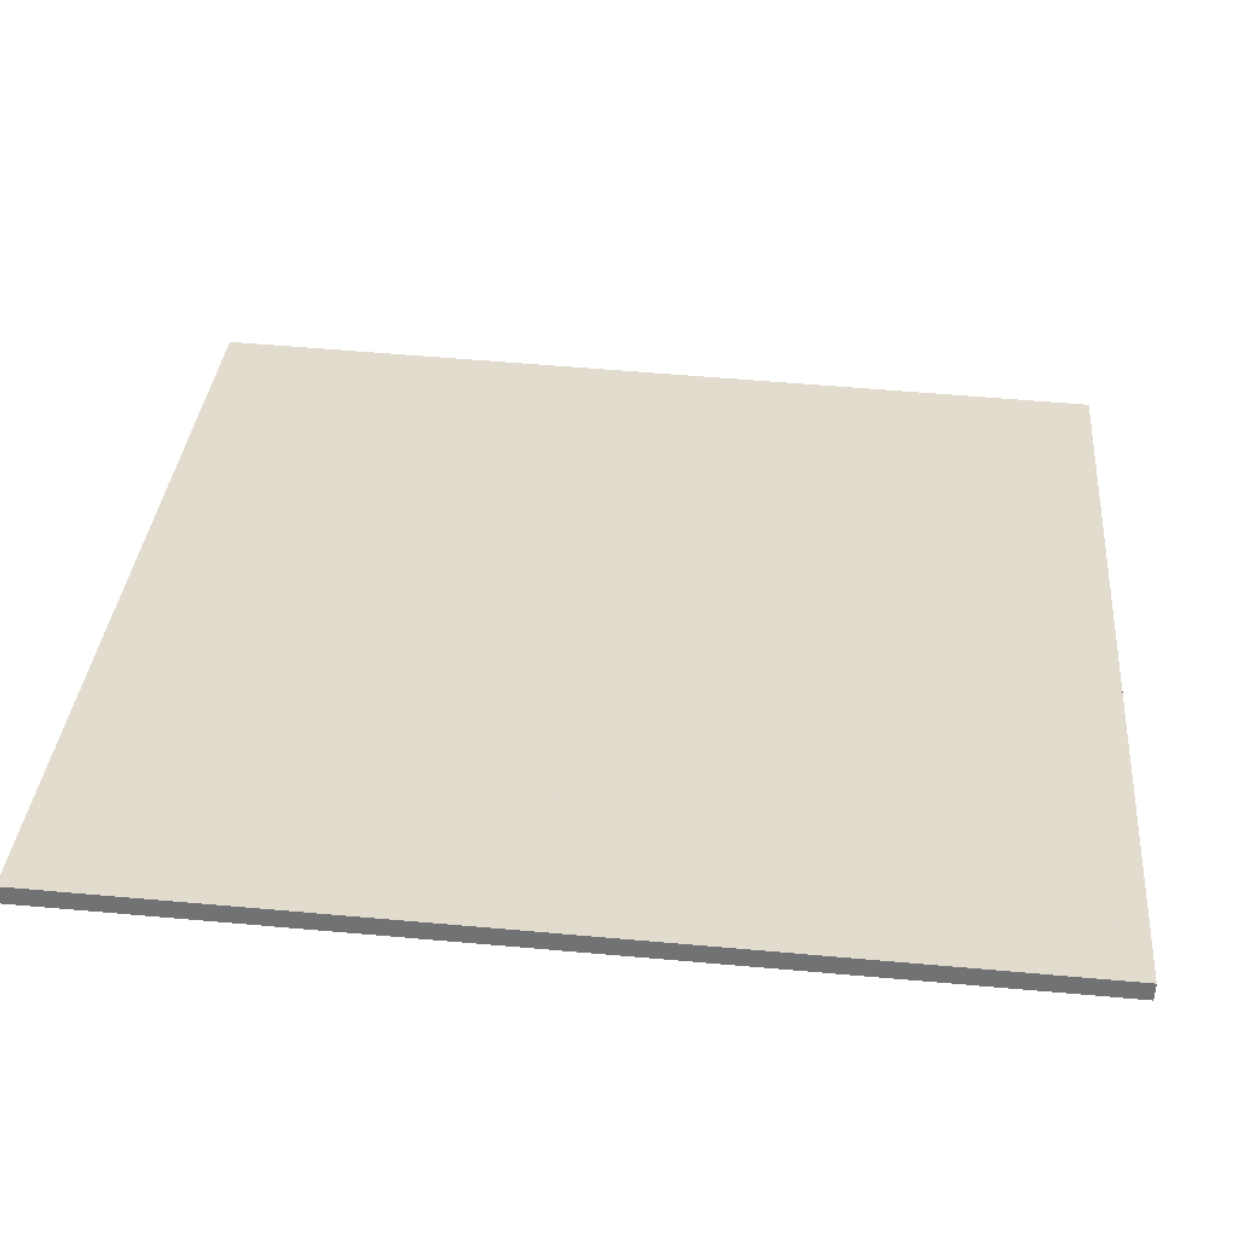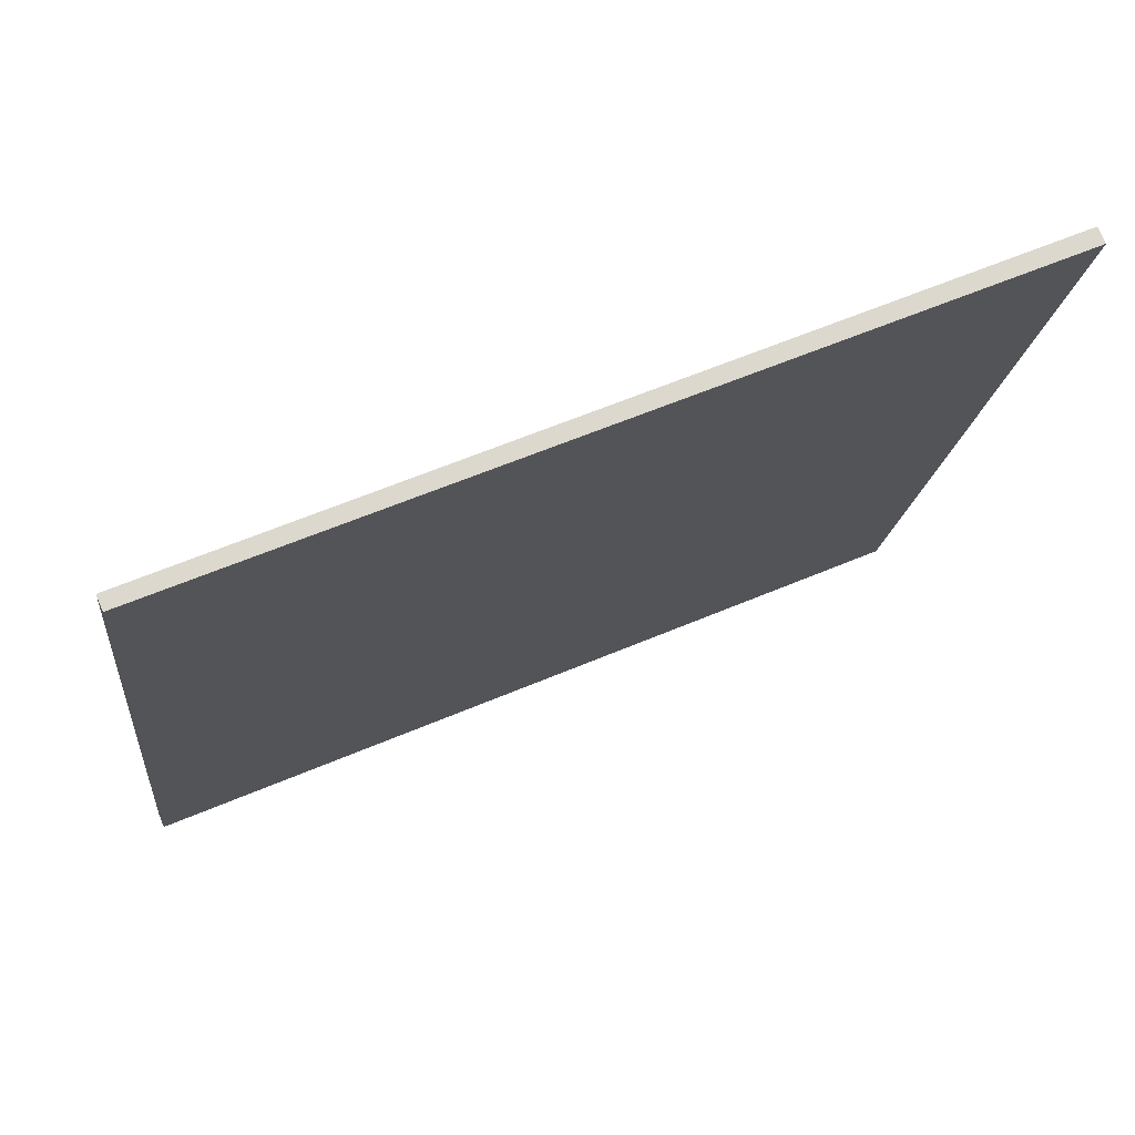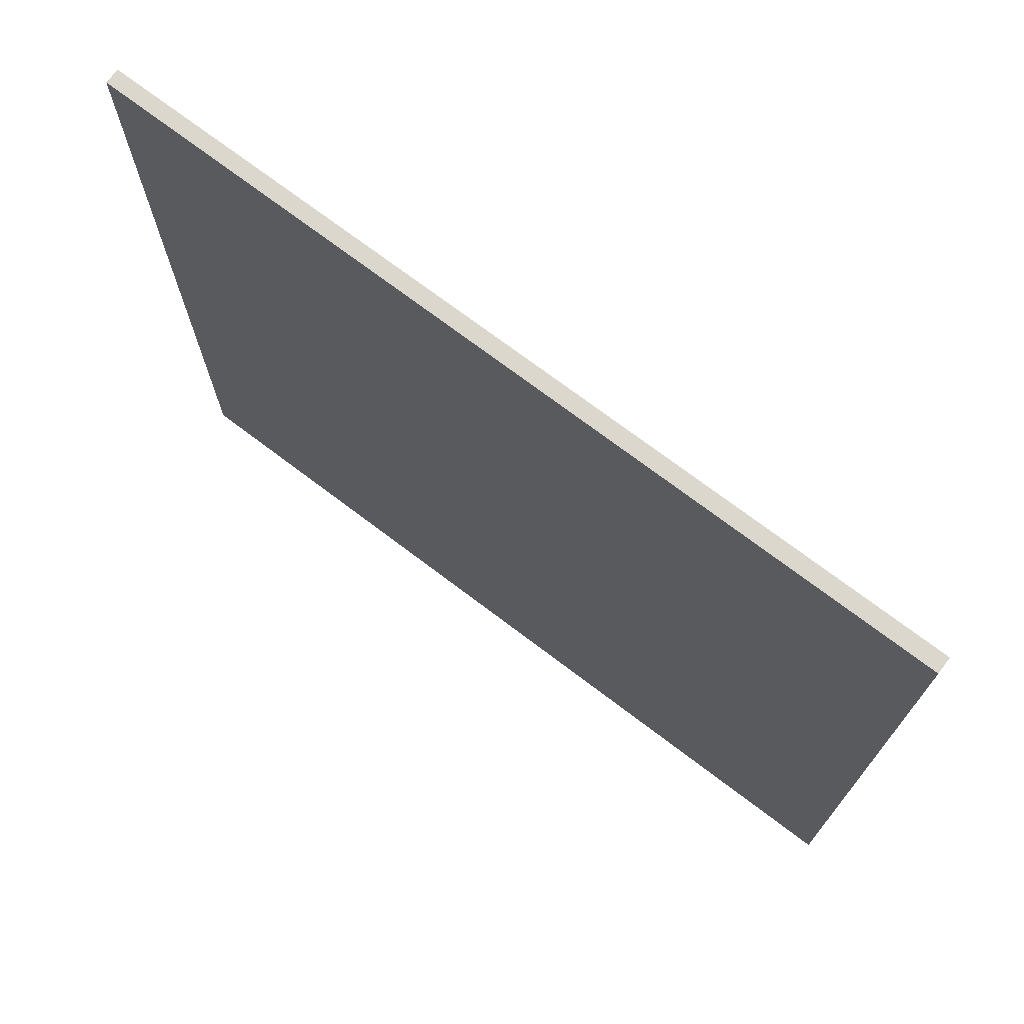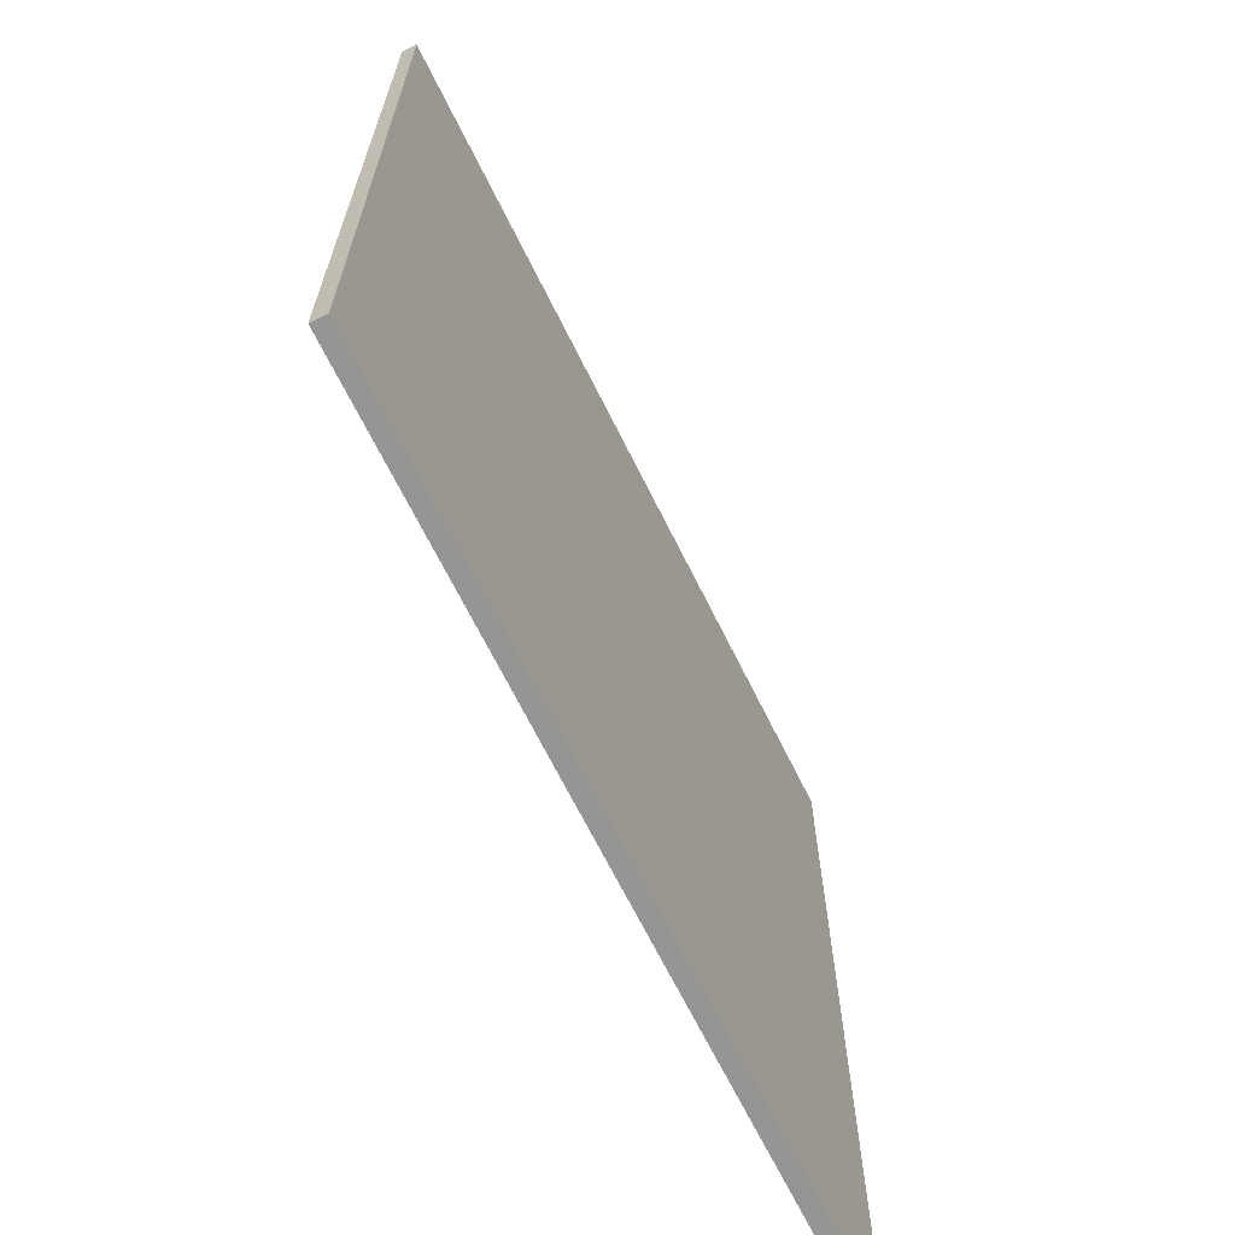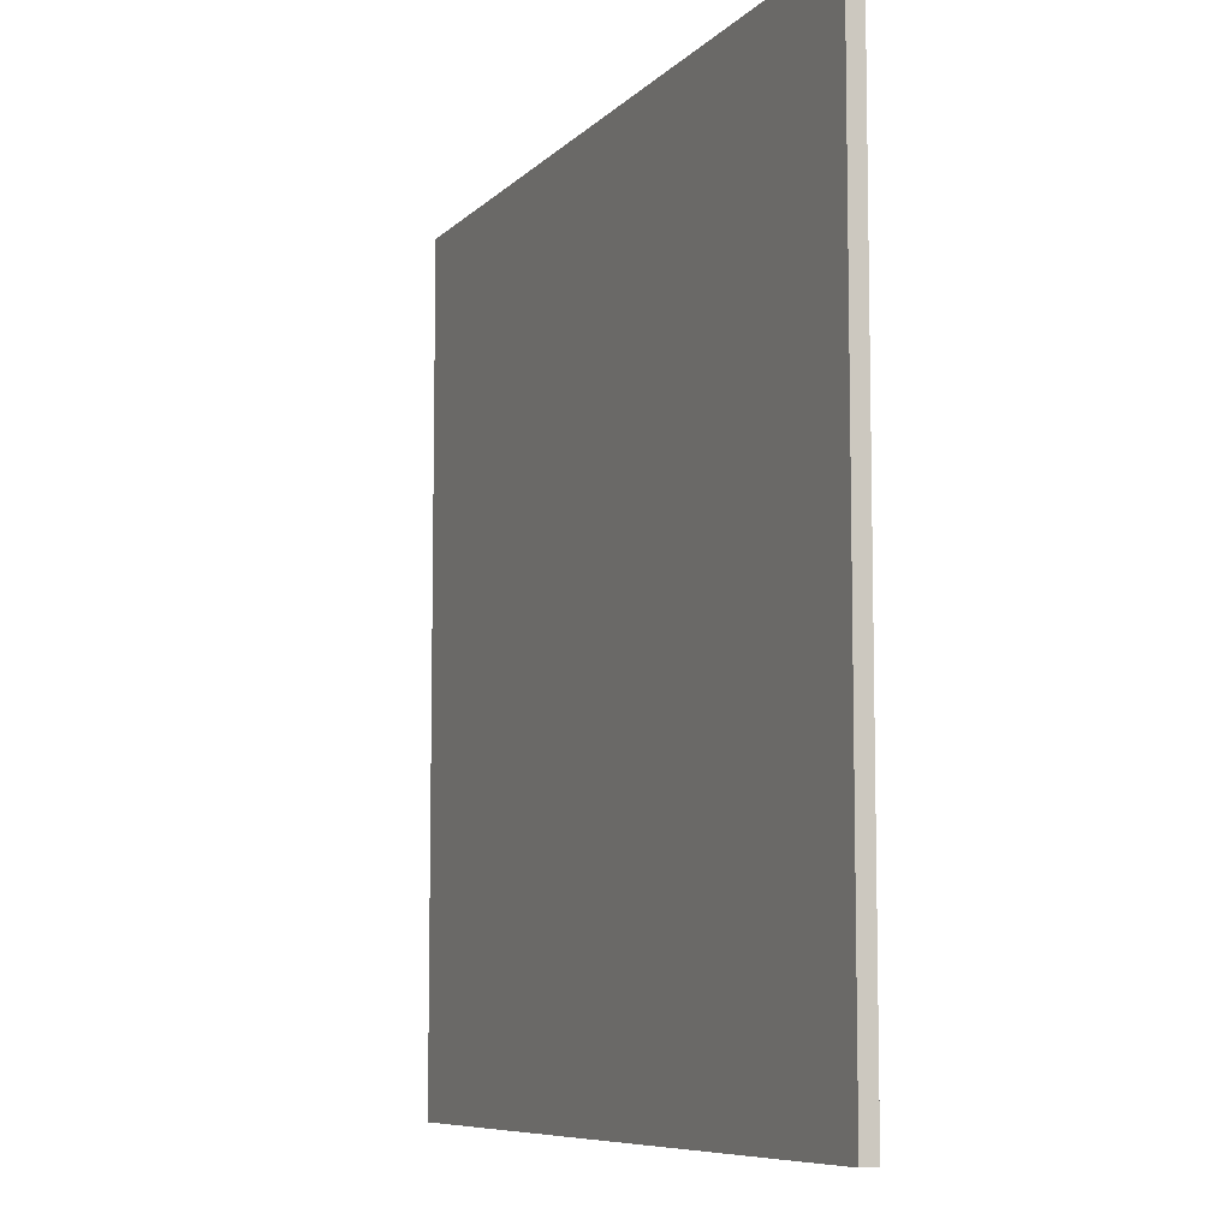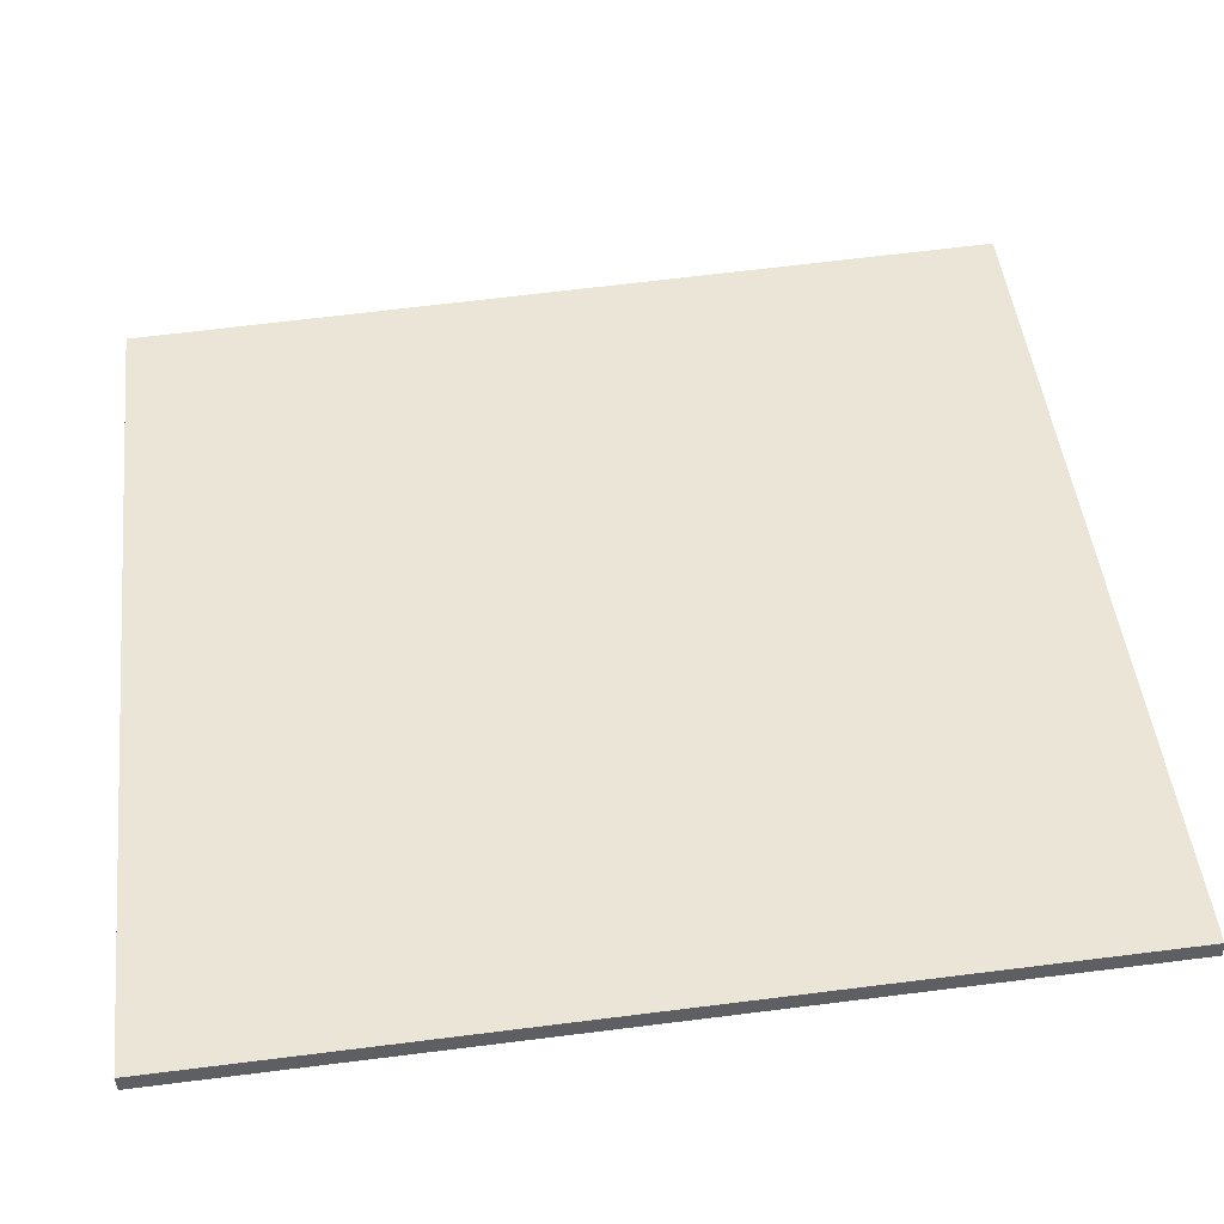
<metadata>
{"format":"obj","ext":"obj","renderer":"f3d","projection":"perspective","resolution":1024,"background":"white","views":[{"elev":57.0,"azim":-84.7,"up":"+Y"},{"elev":-16.7,"azim":174.2,"up":"+Y"},{"elev":73.0,"azim":-165.9,"up":"+Z"},{"elev":-67.4,"azim":93.3,"up":"+Z"},{"elev":-7.9,"azim":-136.4,"up":"+Z"},{"elev":69.9,"azim":-97.0,"up":"+Y"}]}
</metadata>
<code>
v -34.3 66.92 -4.015
v -34.3 66.92 4.015
v -34.24 67.05 -4.015
v -34.24 67.05 4.015
v -41.69 70.05 -4.015
v -41.69 70.05 4.015
v -41.63 70.19 -4.015
v -41.63 70.19 4.015
f 1 3 4
f 4 2 1
f 5 6 8
f 8 7 5
f 1 2 6
f 6 5 1
f 3 7 8
f 8 4 3
f 1 5 7
f 7 3 1
f 2 4 8
f 8 6 2

</code>
